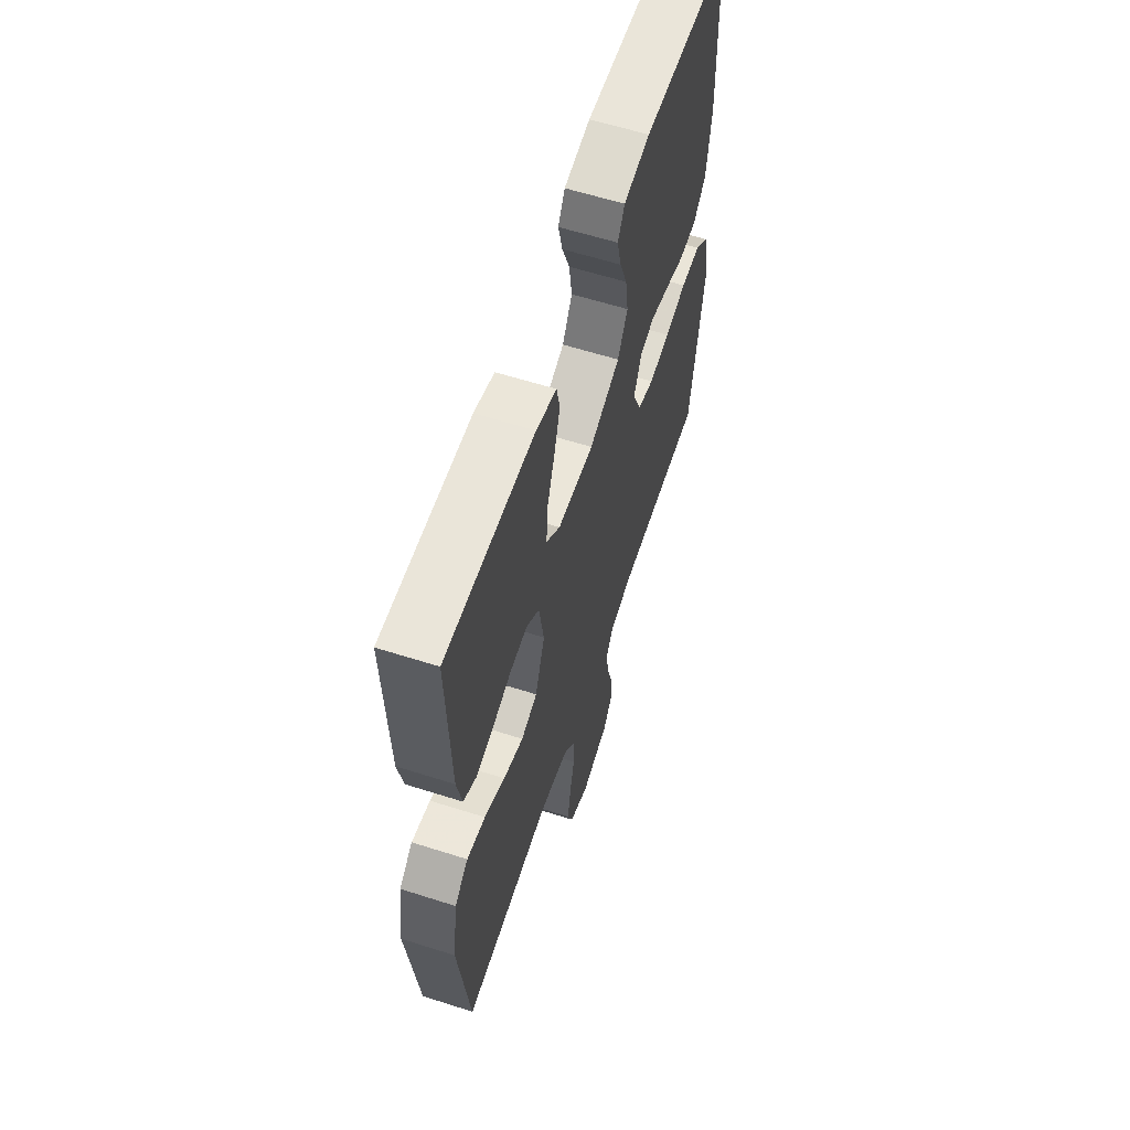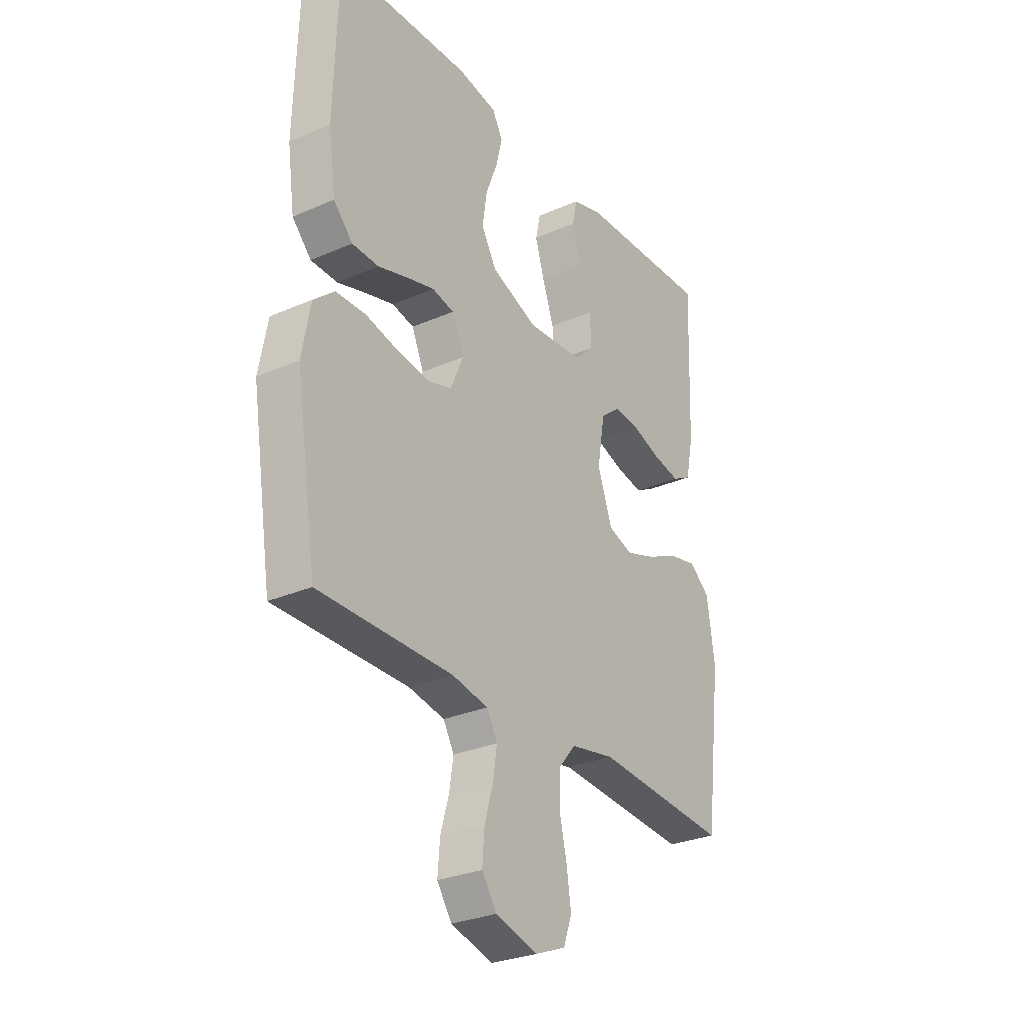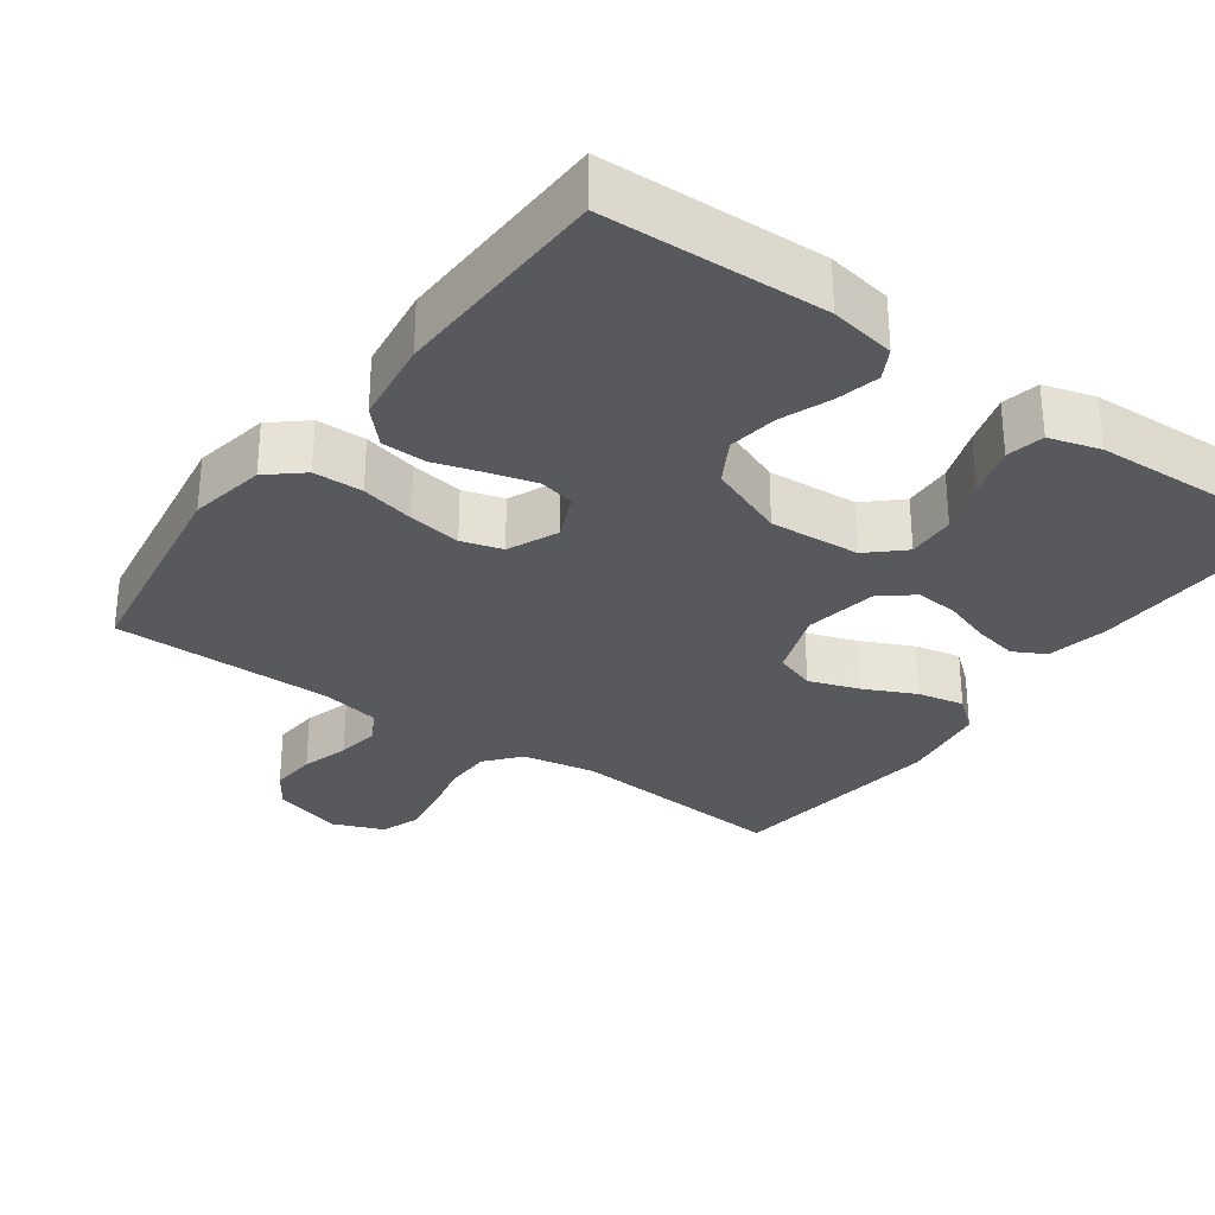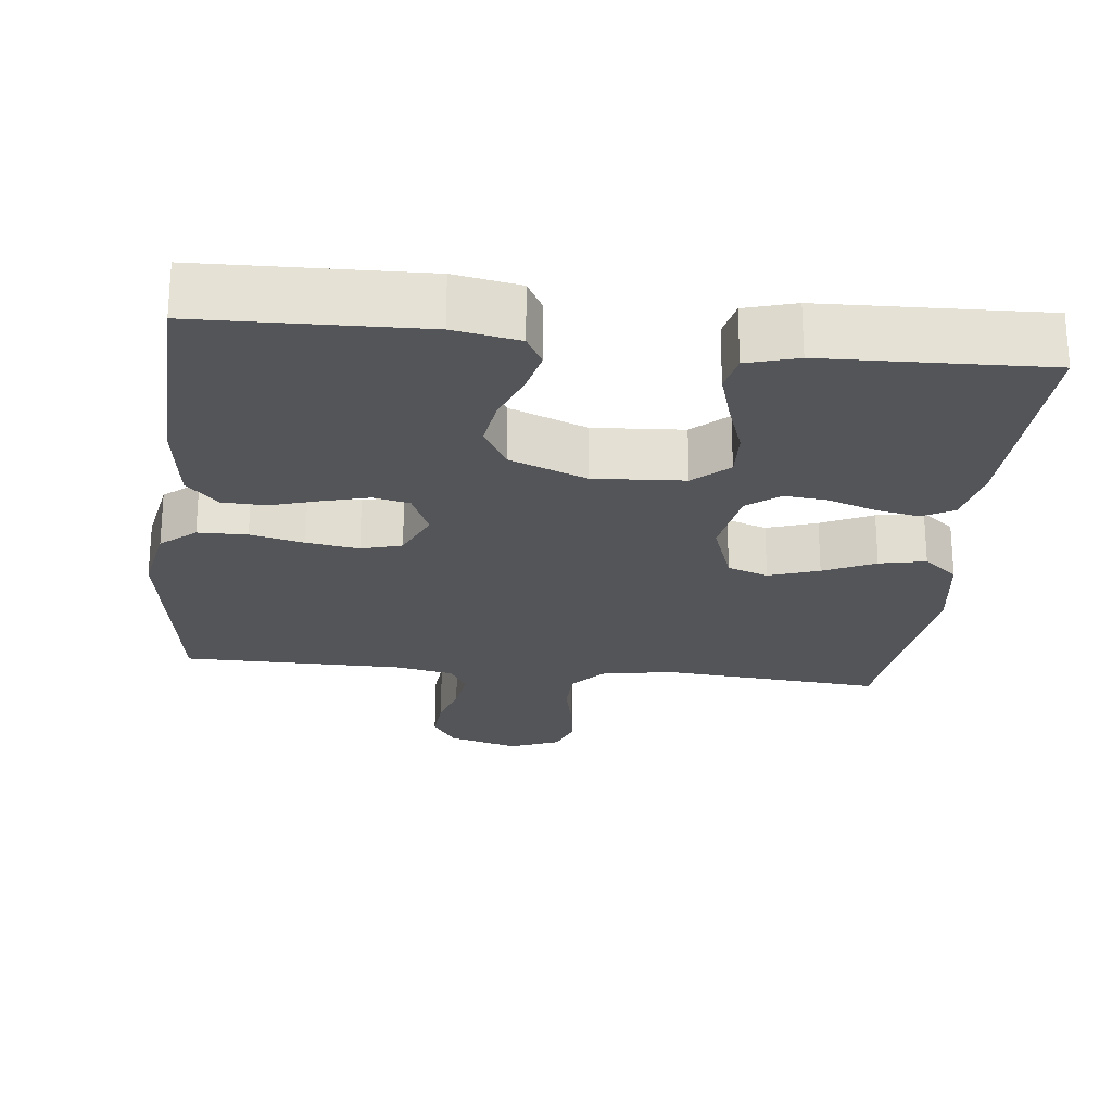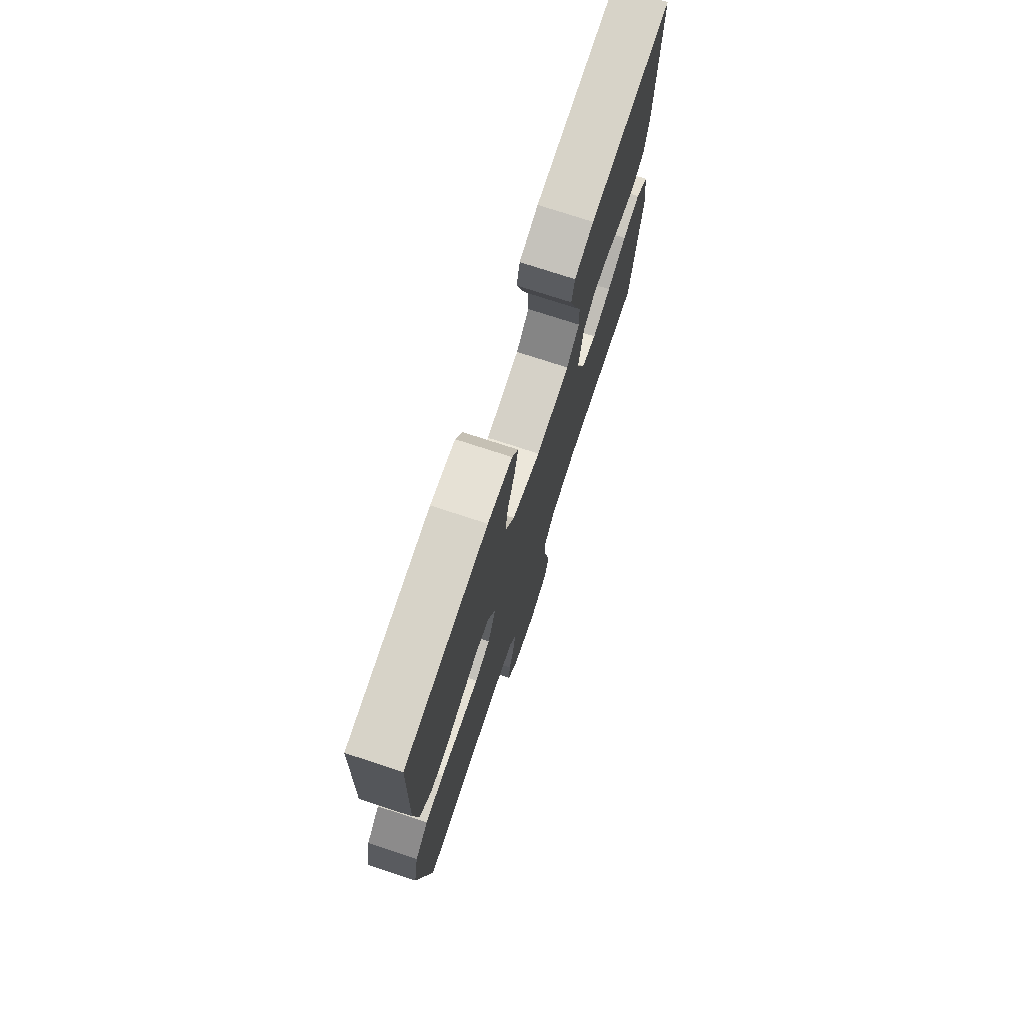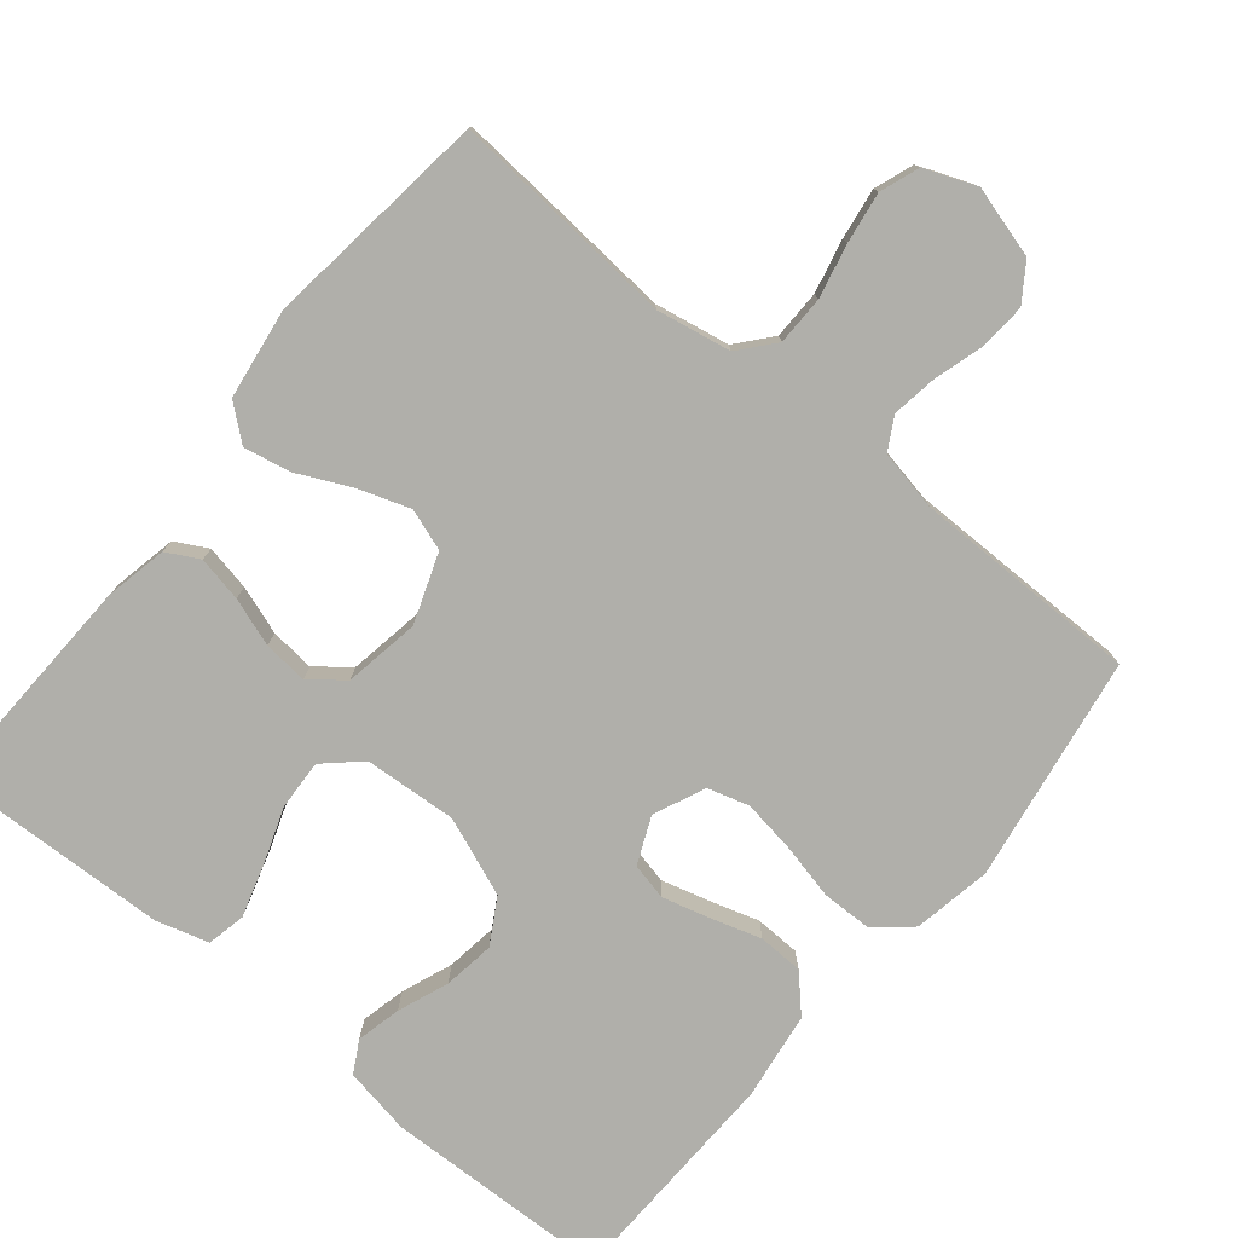
<metadata>
{"format":"obj","ext":"obj","renderer":"f3d","projection":"perspective","resolution":1024,"background":"white","views":[{"elev":60.3,"azim":108.1,"up":"+Z"},{"elev":-28.9,"azim":-56.8,"up":"+Z"},{"elev":-30.1,"azim":-35.7,"up":"+Y"},{"elev":-24.0,"azim":-6.4,"up":"+Y"},{"elev":74.7,"azim":-71.8,"up":"+Z"},{"elev":-78.0,"azim":140.7,"up":"+Y"}]}
</metadata>
<code>
v 0.5 0.07 -0.5
v 0.2 0.07 -0.476
v 0.101 0.07 -0.494
v 0.062 0.07 -0.54
v 0.061 0.07 -0.605
v 0.077 0.07 -0.676
v 0.087 0.07 -0.744
v 0.068 0.07 -0.796
v 0 0.07 -0.823
v -0.095 0.07 -0.796
v -0.128 0.07 -0.747
v -0.123 0.07 -0.684
v -0.104 0.07 -0.619
v -0.095 0.07 -0.56
v -0.119 0.07 -0.517
v -0.2 0.07 -0.501
v -0.5 0.07 -0.5
v -0.547 0.07 -0.2
v -0.528 0.07 -0.097
v -0.481 0.07 -0.057
v -0.414 0.07 -0.056
v -0.341 0.07 -0.073
v -0.27 0.07 -0.084
v -0.215 0.07 -0.068
v -0.185 0.07 0
v -0.212 0.07 0.062
v -0.261 0.07 0.073
v -0.324 0.07 0.056
v -0.39 0.07 0.036
v -0.45 0.07 0.038
v -0.493 0.07 0.084
v -0.509 0.07 0.2
v -0.5 0.07 0.5
v -0.2 0.07 0.509
v -0.111 0.07 0.493
v -0.088 0.07 0.451
v -0.102 0.07 0.392
v -0.128 0.07 0.325
v -0.138 0.07 0.257
v -0.104 0.07 0.198
v 0 0.07 0.157
v 0.123 0.07 0.165
v 0.17 0.07 0.208
v 0.167 0.07 0.274
v 0.141 0.07 0.348
v 0.12 0.07 0.418
v 0.131 0.07 0.469
v 0.2 0.07 0.489
v 0.5 0.07 0.5
v 0.489 0.07 0.2
v 0.472 0.07 0.118
v 0.429 0.07 0.095
v 0.369 0.07 0.107
v 0.305 0.07 0.129
v 0.246 0.07 0.135
v 0.202 0.07 0.1
v 0.185 0.07 0
v 0.218 0.07 -0.092
v 0.273 0.07 -0.111
v 0.341 0.07 -0.088
v 0.411 0.07 -0.055
v 0.474 0.07 -0.042
v 0.52 0.07 -0.08
v 0.537 0.07 -0.2
v 0.5 0 -0.5
v 0.2 0 -0.476
v 0.101 0 -0.494
v 0.062 0 -0.54
v 0.061 0 -0.605
v 0.077 0 -0.676
v 0.087 0 -0.744
v 0.068 0 -0.796
v 0 0 -0.823
v -0.095 0 -0.796
v -0.128 0 -0.747
v -0.123 0 -0.684
v -0.104 0 -0.619
v -0.095 0 -0.56
v -0.119 0 -0.517
v -0.2 0 -0.501
v -0.5 0 -0.5
v -0.547 0 -0.2
v -0.528 0 -0.097
v -0.481 0 -0.057
v -0.414 0 -0.056
v -0.341 0 -0.073
v -0.27 0 -0.084
v -0.215 0 -0.068
v -0.185 0 0
v -0.212 0 0.062
v -0.261 0 0.073
v -0.324 0 0.056
v -0.39 0 0.036
v -0.45 0 0.038
v -0.493 0 0.084
v -0.509 0 0.2
v -0.5 0 0.5
v -0.2 0 0.509
v -0.111 0 0.493
v -0.088 0 0.451
v -0.102 0 0.392
v -0.128 0 0.325
v -0.138 0 0.257
v -0.104 0 0.198
v 0 0 0.157
v 0.123 0 0.165
v 0.17 0 0.208
v 0.167 0 0.274
v 0.141 0 0.348
v 0.12 0 0.418
v 0.131 0 0.469
v 0.2 0 0.489
v 0.5 0 0.5
v 0.489 0 0.2
v 0.472 0 0.118
v 0.429 0 0.095
v 0.369 0 0.107
v 0.305 0 0.129
v 0.246 0 0.135
v 0.202 0 0.1
v 0.185 0 0
v 0.218 0 -0.092
v 0.273 0 -0.111
v 0.341 0 -0.088
v 0.411 0 -0.055
v 0.474 0 -0.042
v 0.52 0 -0.08
v 0.537 0 -0.2
f 64 1 2
f 63 64 2
f 62 63 2
f 61 62 2
f 60 61 2
f 59 60 2 3
f 58 59 3 4
f 57 58 4
f 56 57 4
f 52 53 54
f 51 52 54
f 50 51 54
f 49 50 54
f 48 49 54
f 47 48 54
f 46 47 54
f 45 46 54
f 44 45 54
f 43 44 54 55
f 42 43 55 56
f 36 37 38
f 35 36 38
f 34 35 38
f 33 34 38
f 32 33 38
f 31 32 38
f 30 31 38
f 29 30 38
f 28 29 38
f 27 28 38 39
f 26 27 39 40
f 20 21 22
f 19 20 22
f 18 19 22
f 17 18 22
f 16 17 22
f 15 16 22 23
f 14 15 23 24
f 11 12 13
f 10 11 13
f 9 10 13
f 8 9 13
f 7 8 13
f 6 7 13
f 5 6 13
f 4 5 13 14
f 14 24 25
f 4 14 25
f 56 4 25
f 42 56 25
f 41 42 25
f 25 26 40 41
f 66 65 128
f 66 128 127
f 66 127 126
f 66 126 125
f 66 125 124
f 67 66 124 123
f 68 67 123 122
f 68 122 121
f 68 121 120
f 118 117 116
f 118 116 115
f 118 115 114
f 118 114 113
f 118 113 112
f 118 112 111
f 118 111 110
f 118 110 109
f 118 109 108
f 119 118 108 107
f 120 119 107 106
f 102 101 100
f 102 100 99
f 102 99 98
f 102 98 97
f 102 97 96
f 102 96 95
f 102 95 94
f 102 94 93
f 102 93 92
f 103 102 92 91
f 104 103 91 90
f 86 85 84
f 86 84 83
f 86 83 82
f 86 82 81
f 86 81 80
f 87 86 80 79
f 88 87 79 78
f 77 76 75
f 77 75 74
f 77 74 73
f 77 73 72
f 77 72 71
f 77 71 70
f 77 70 69
f 78 77 69 68
f 89 88 78
f 89 78 68
f 89 68 120
f 89 120 106
f 89 106 105
f 105 104 90 89
f 1 65 66 2
f 2 66 67 3
f 3 67 68 4
f 4 68 69 5
f 5 69 70 6
f 6 70 71 7
f 7 71 72 8
f 8 72 73 9
f 9 73 74 10
f 10 74 75 11
f 11 75 76 12
f 12 76 77 13
f 13 77 78 14
f 14 78 79 15
f 15 79 80 16
f 16 80 81 17
f 17 81 82 18
f 18 82 83 19
f 19 83 84 20
f 20 84 85 21
f 21 85 86 22
f 22 86 87 23
f 23 87 88 24
f 24 88 89 25
f 25 89 90 26
f 26 90 91 27
f 27 91 92 28
f 28 92 93 29
f 29 93 94 30
f 30 94 95 31
f 31 95 96 32
f 32 96 97 33
f 33 97 98 34
f 34 98 99 35
f 35 99 100 36
f 36 100 101 37
f 37 101 102 38
f 38 102 103 39
f 39 103 104 40
f 40 104 105 41
f 41 105 106 42
f 42 106 107 43
f 43 107 108 44
f 44 108 109 45
f 45 109 110 46
f 46 110 111 47
f 47 111 112 48
f 48 112 113 49
f 49 113 114 50
f 50 114 115 51
f 51 115 116 52
f 52 116 117 53
f 53 117 118 54
f 54 118 119 55
f 55 119 120 56
f 56 120 121 57
f 57 121 122 58
f 58 122 123 59
f 59 123 124 60
f 60 124 125 61
f 61 125 126 62
f 62 126 127 63
f 63 127 128 64
f 64 128 65 1

</code>
